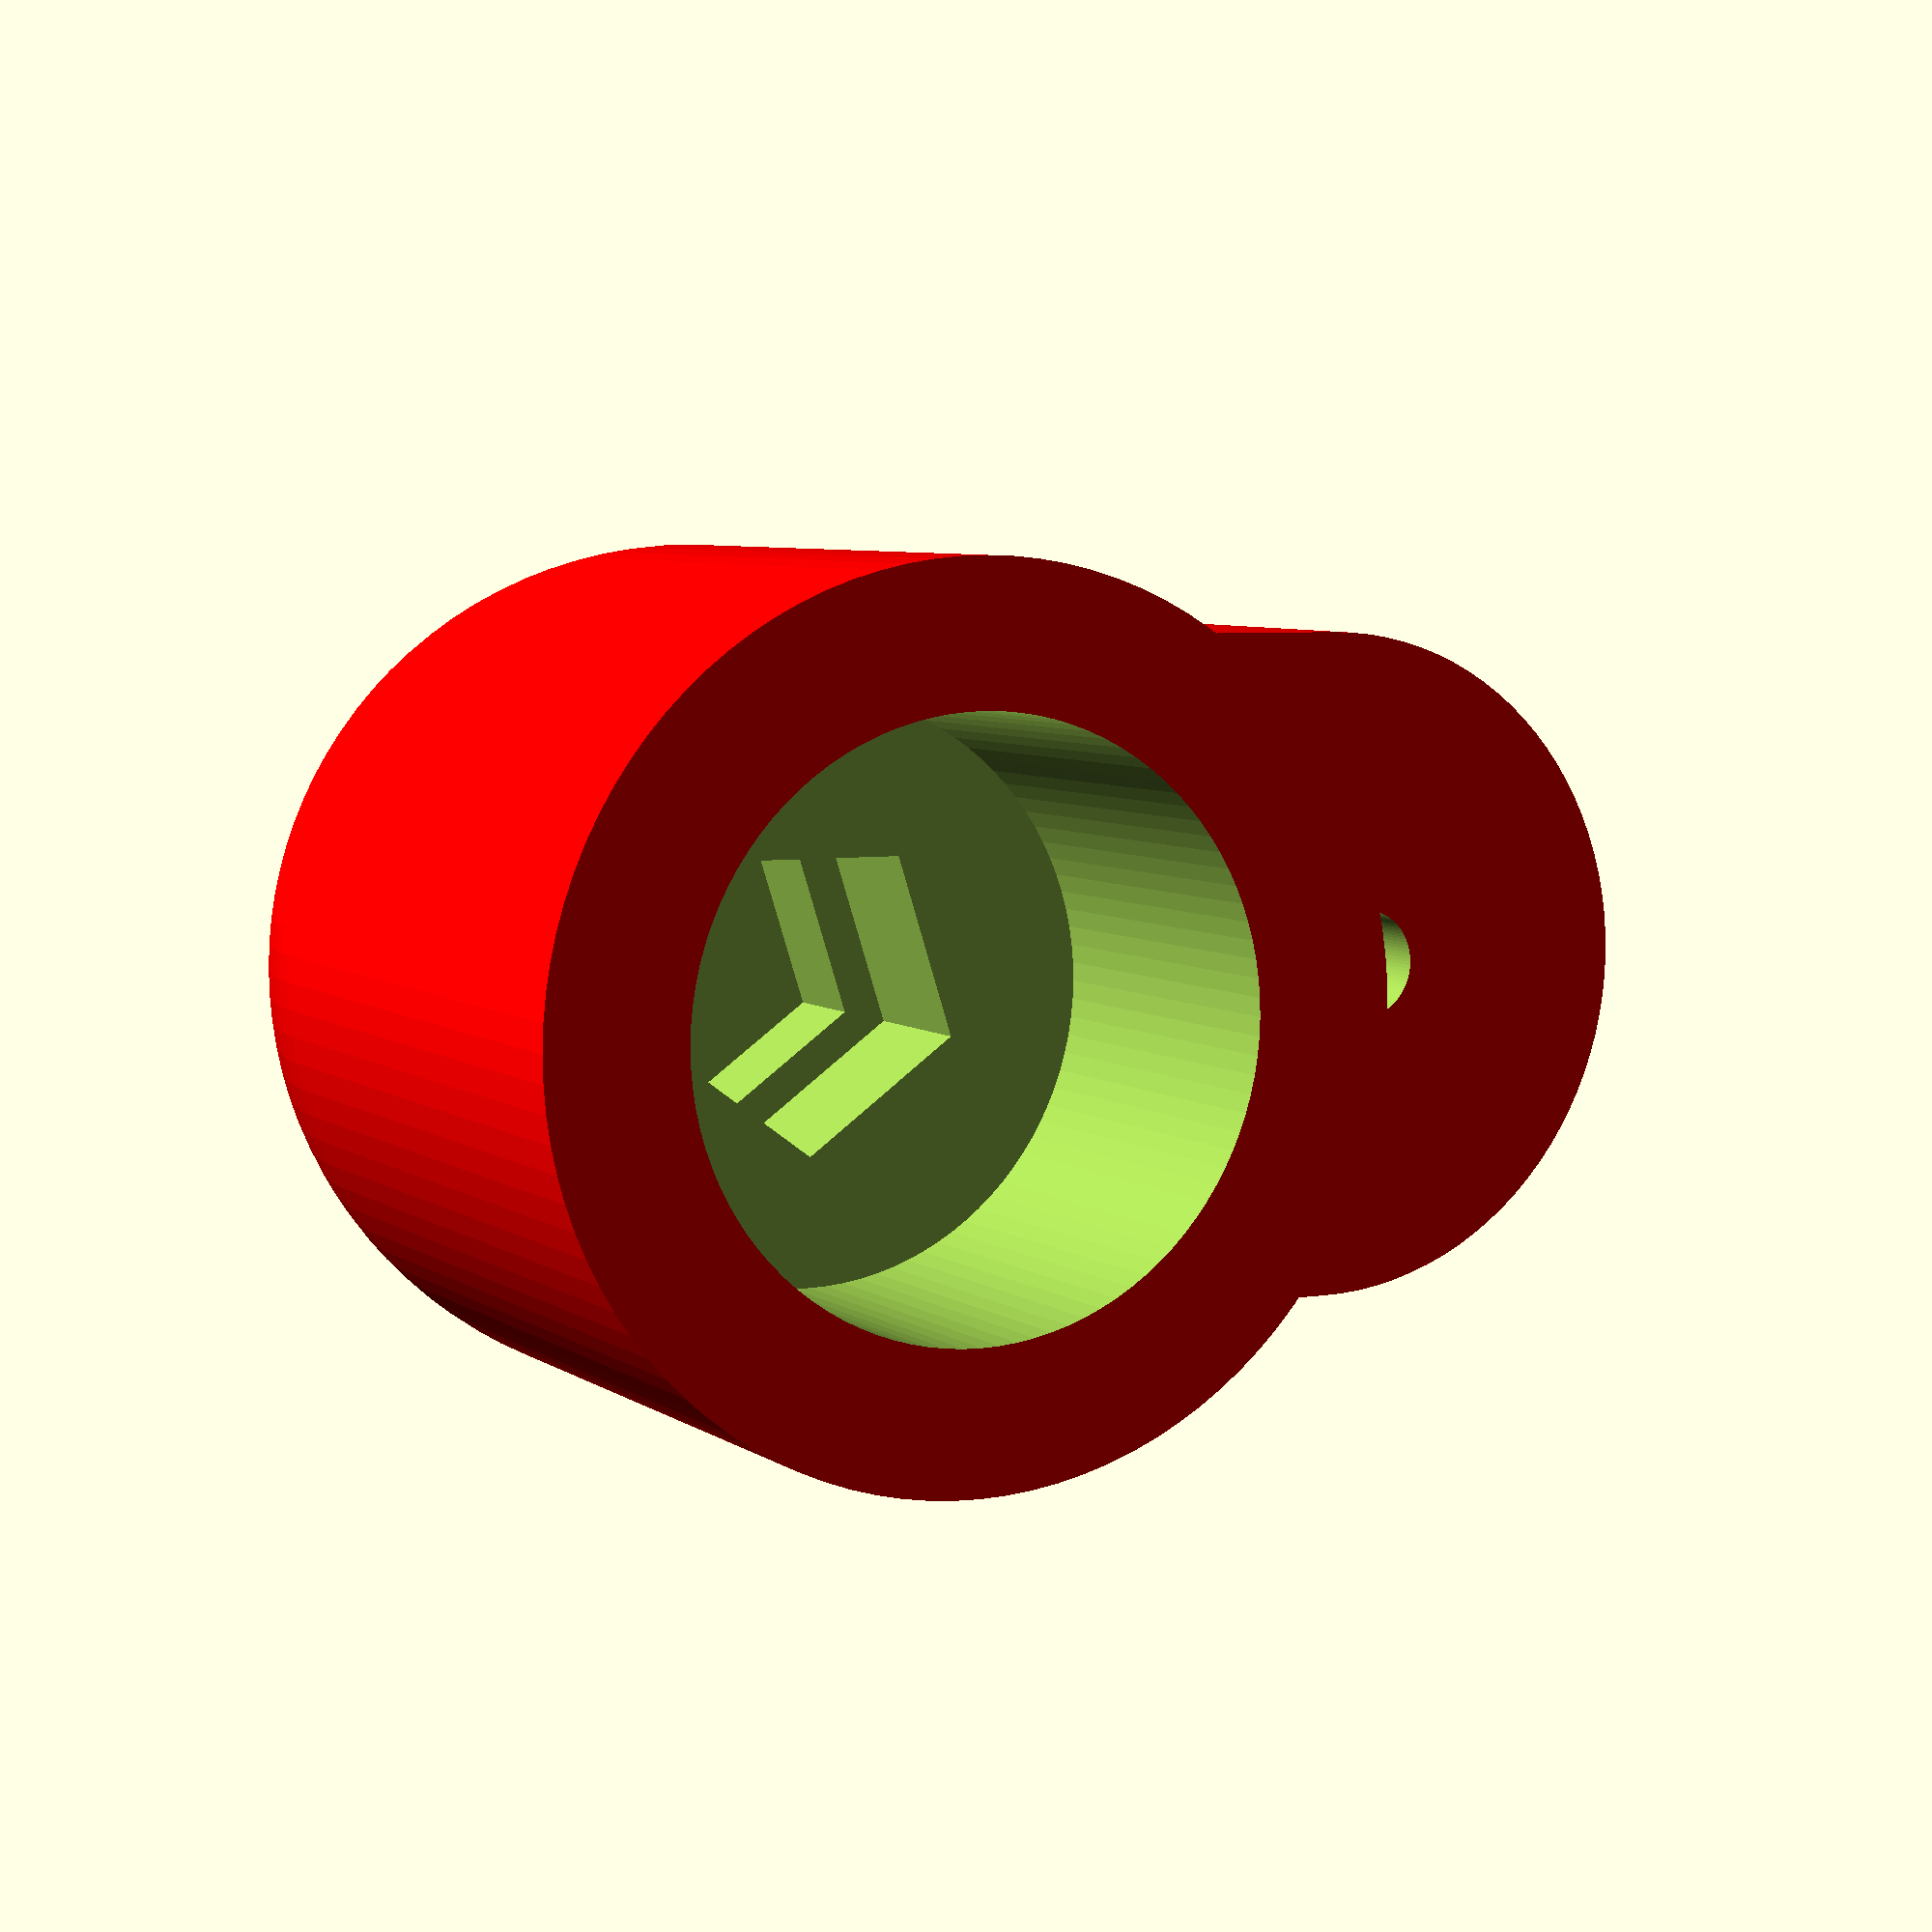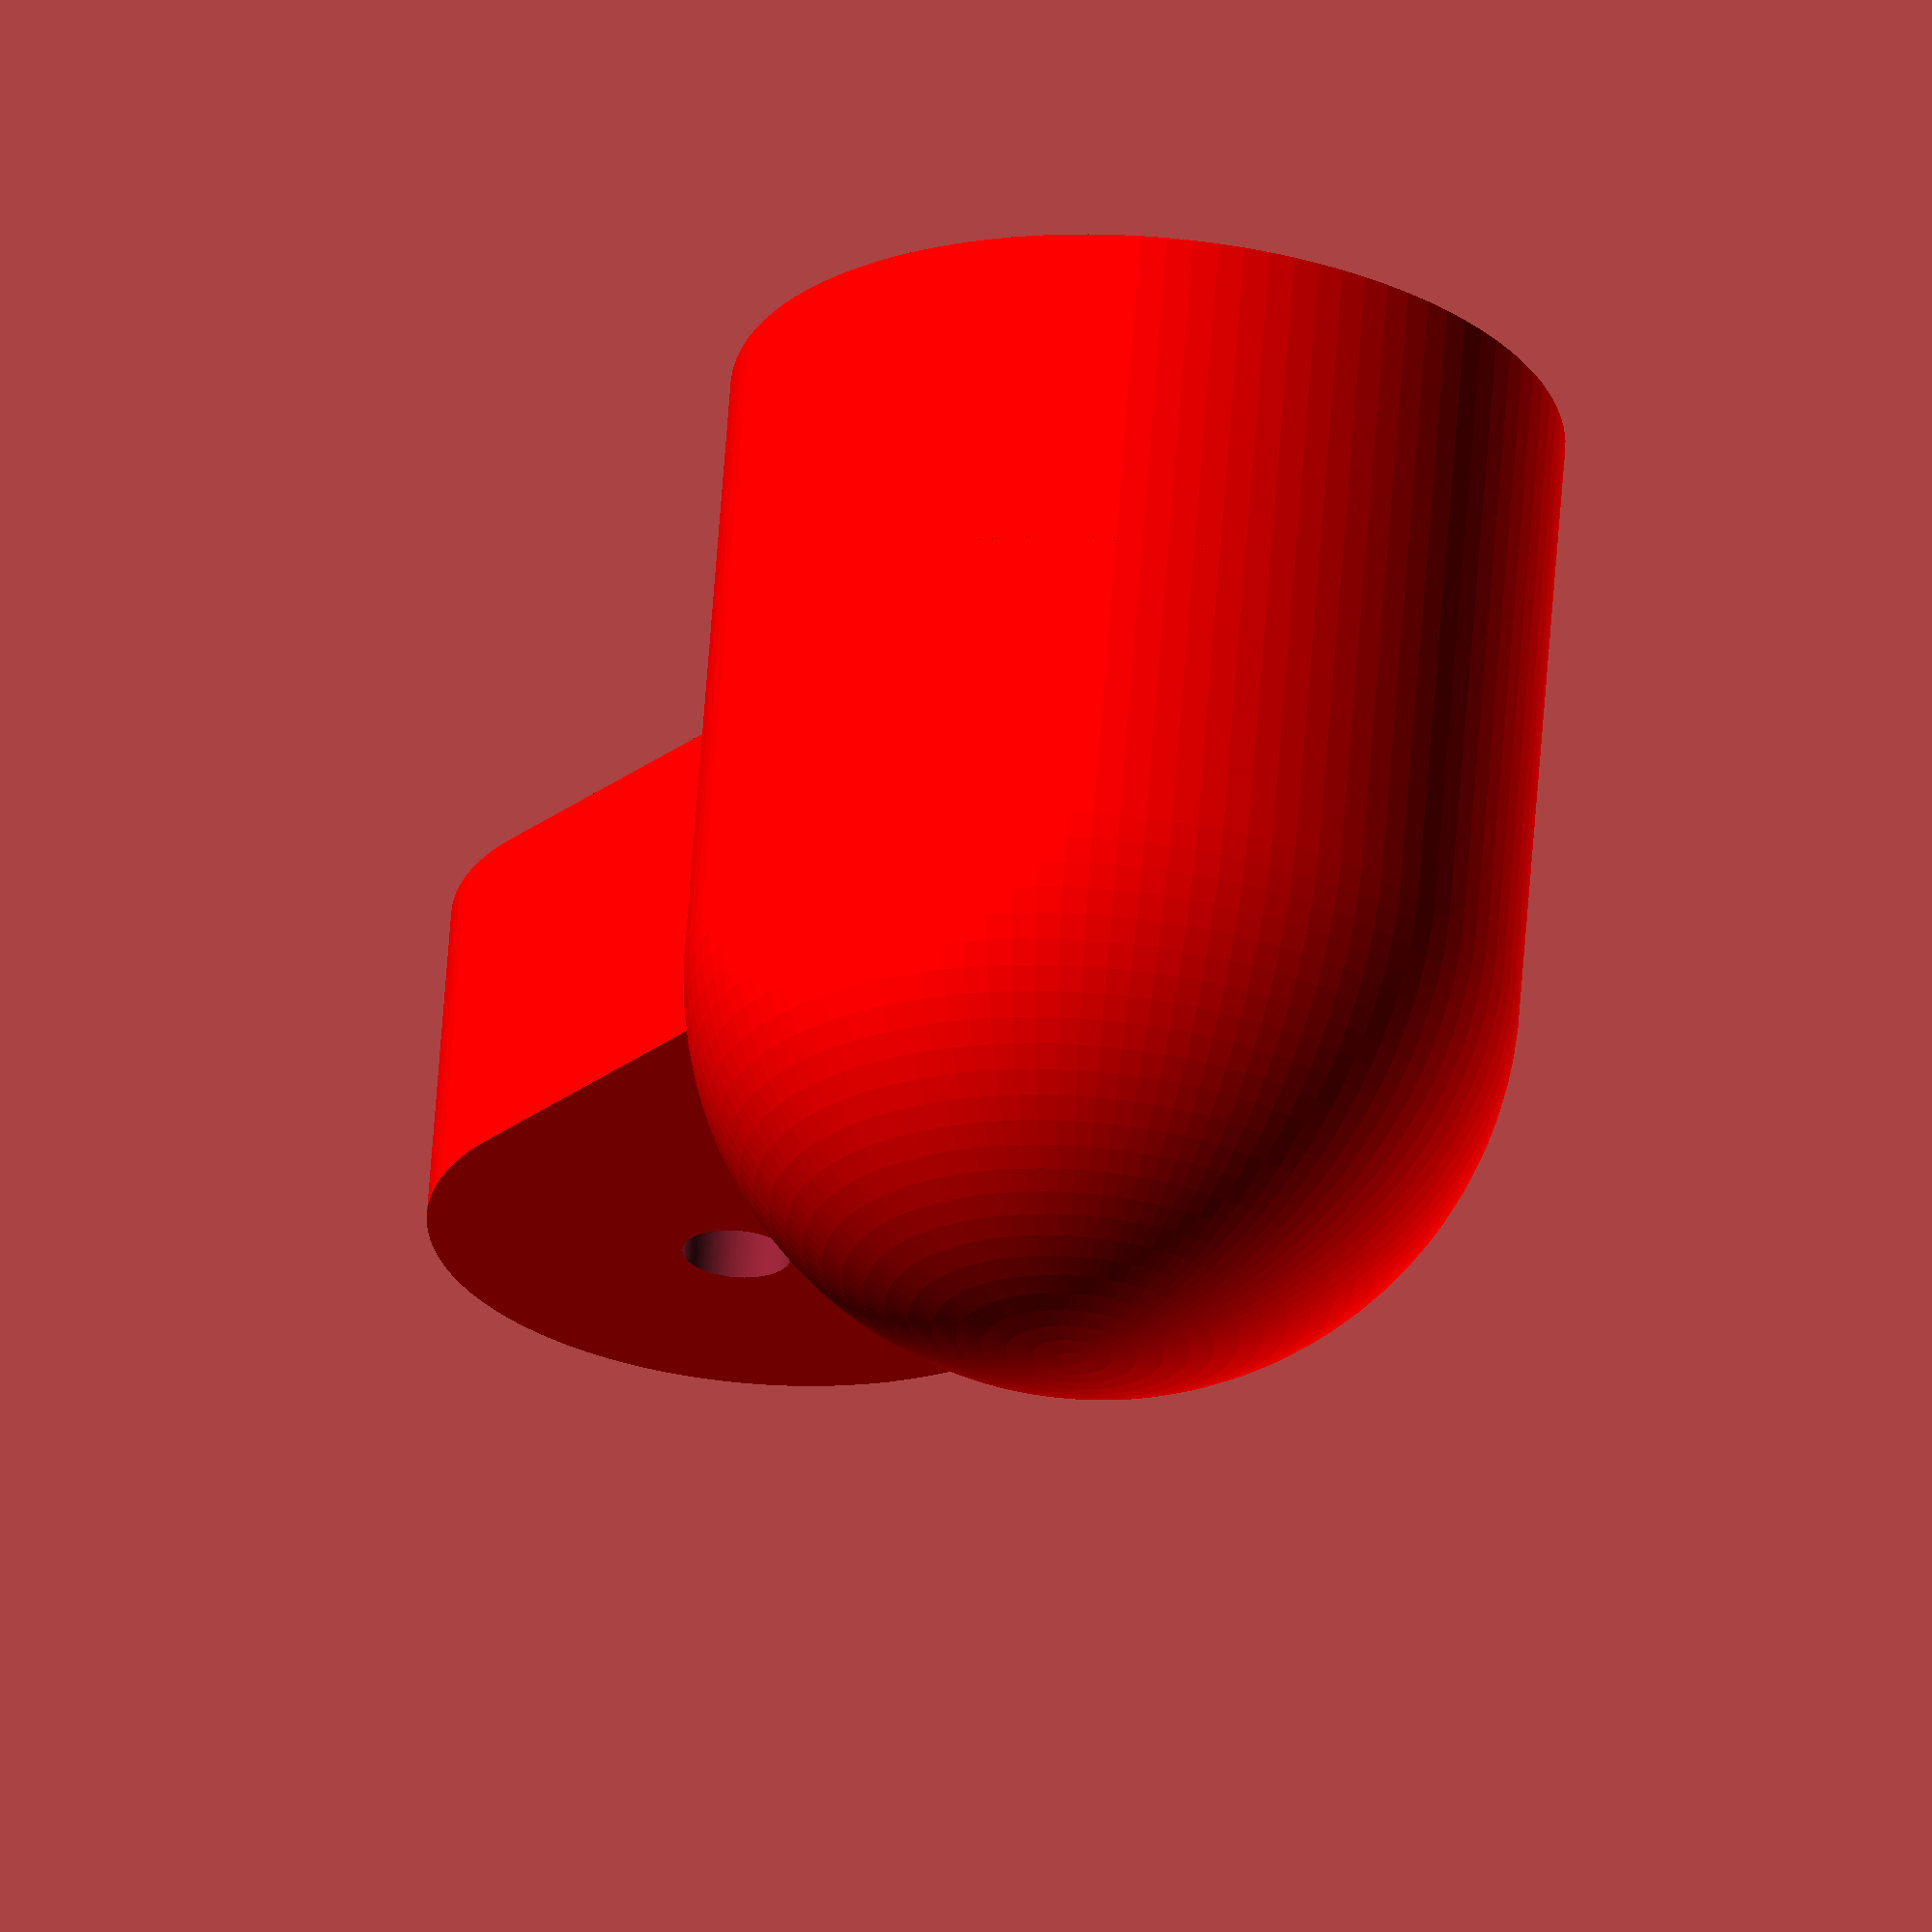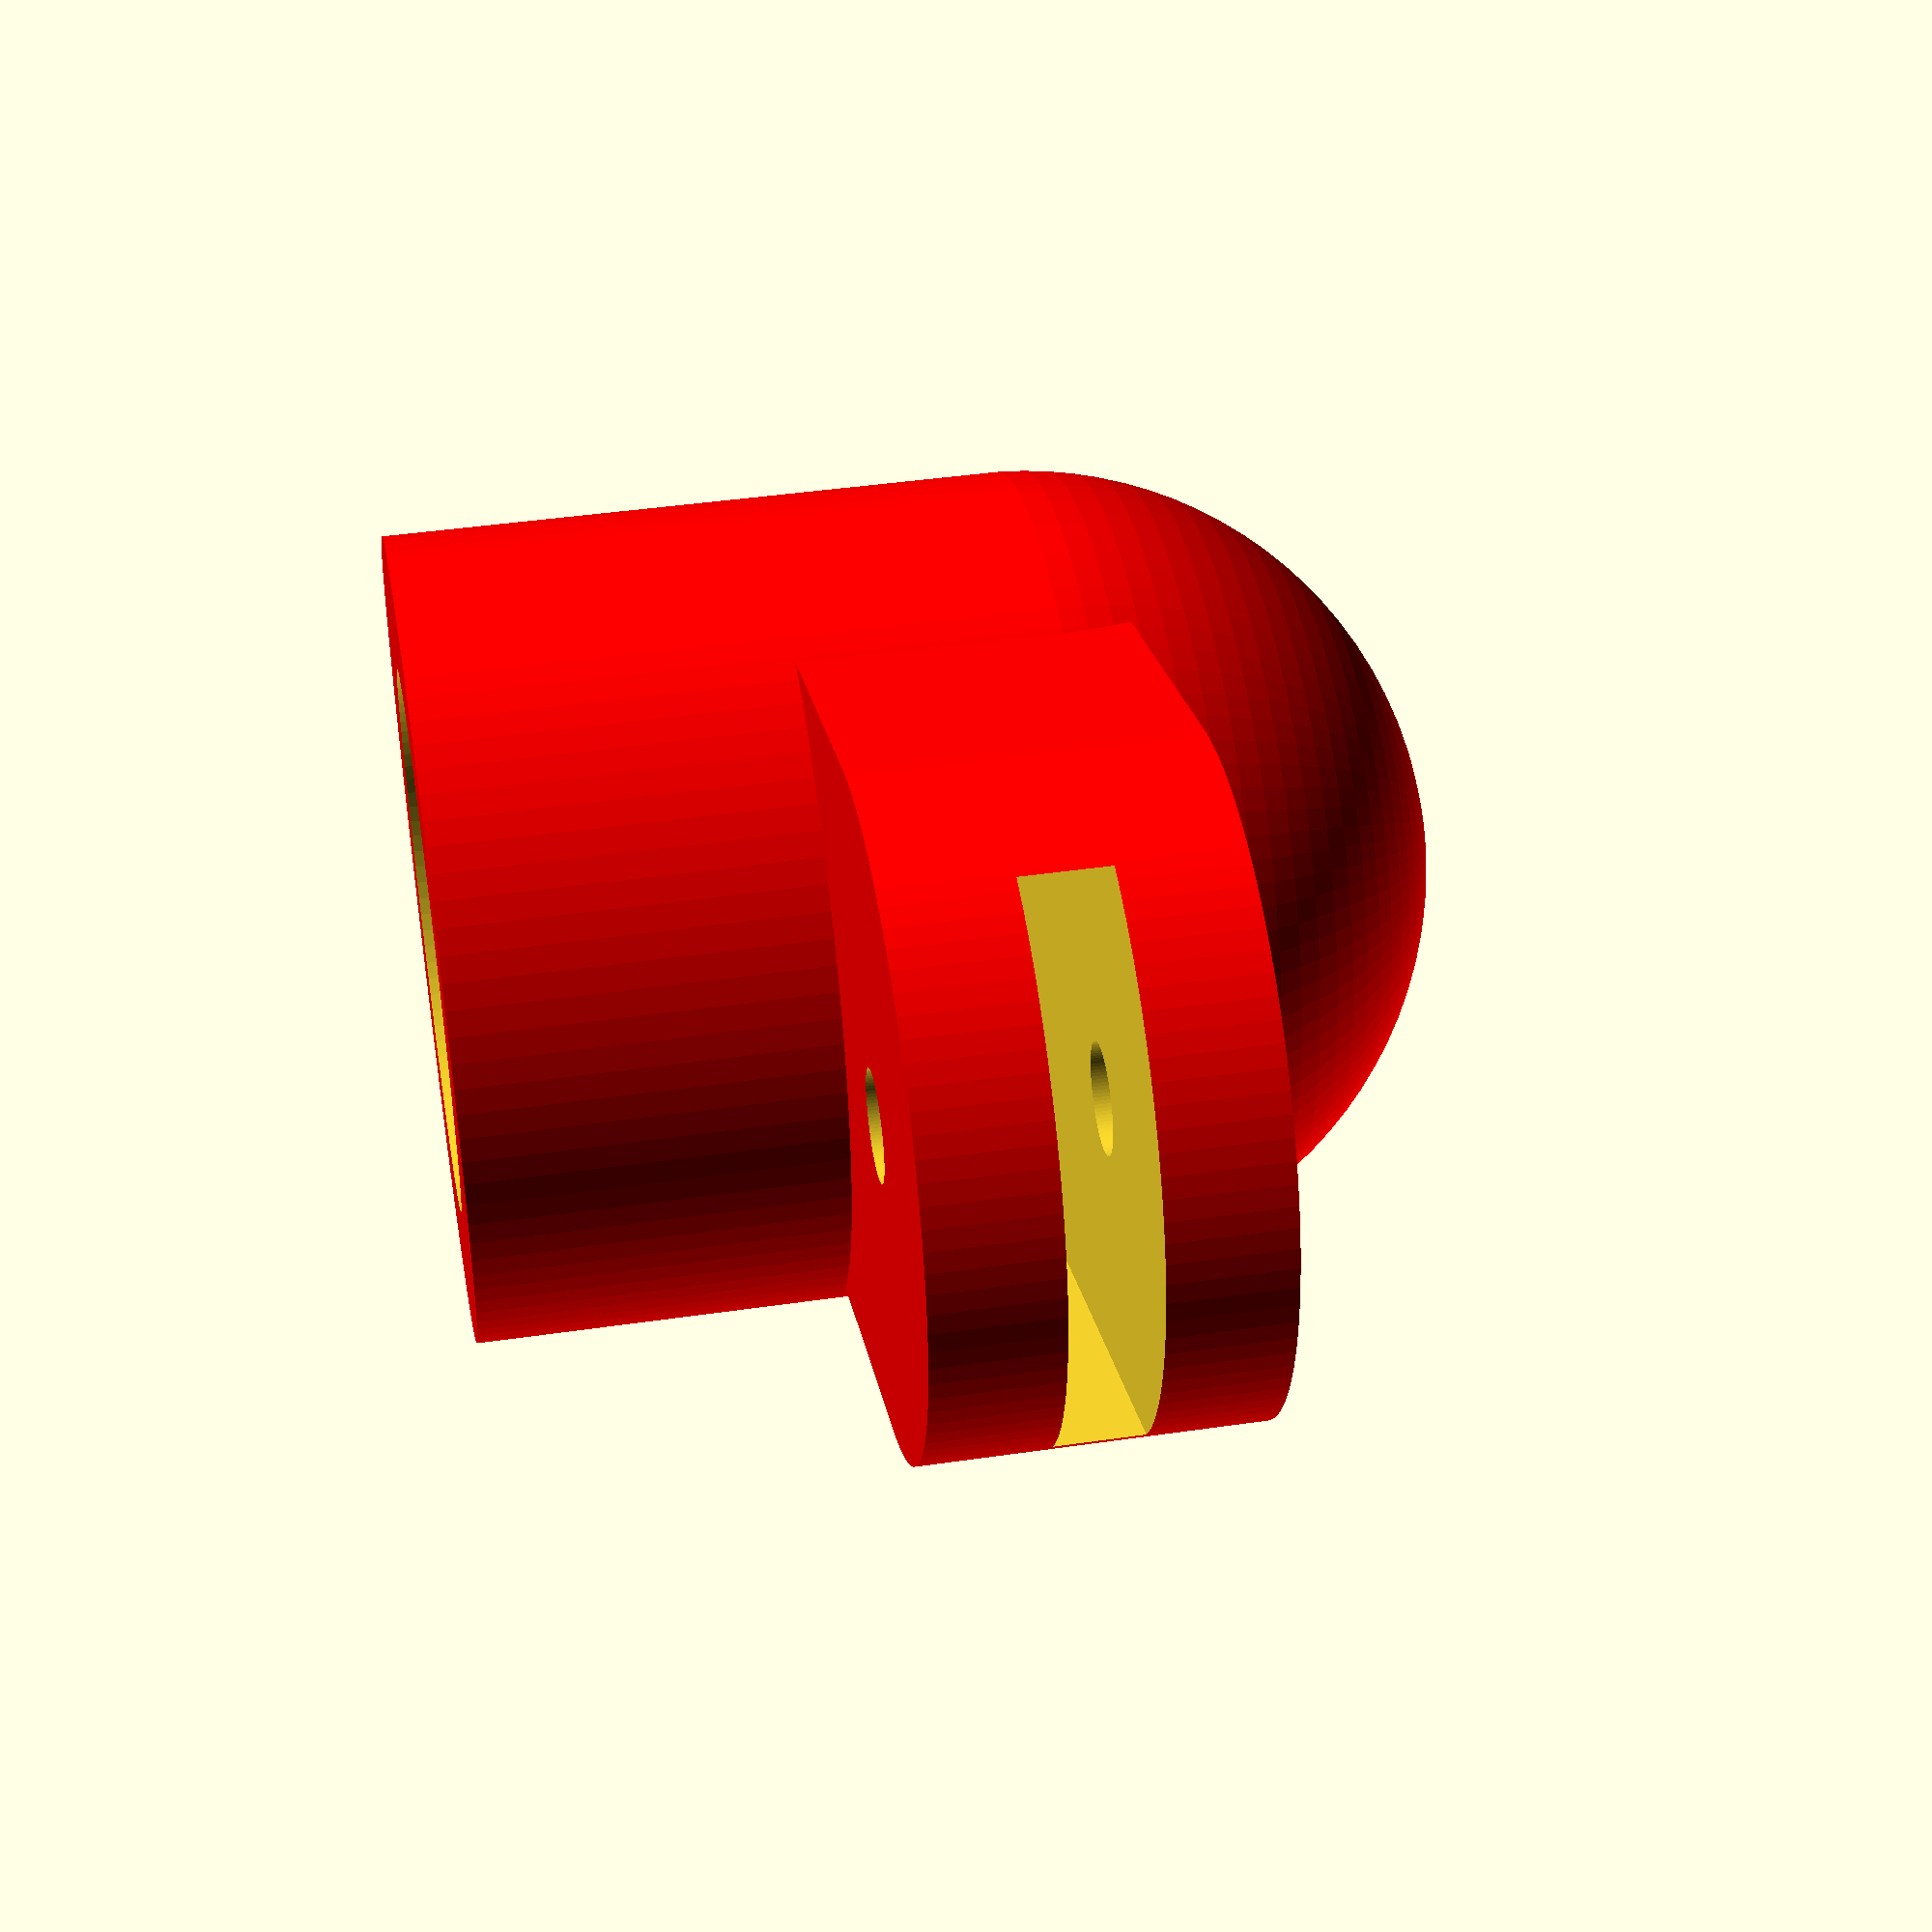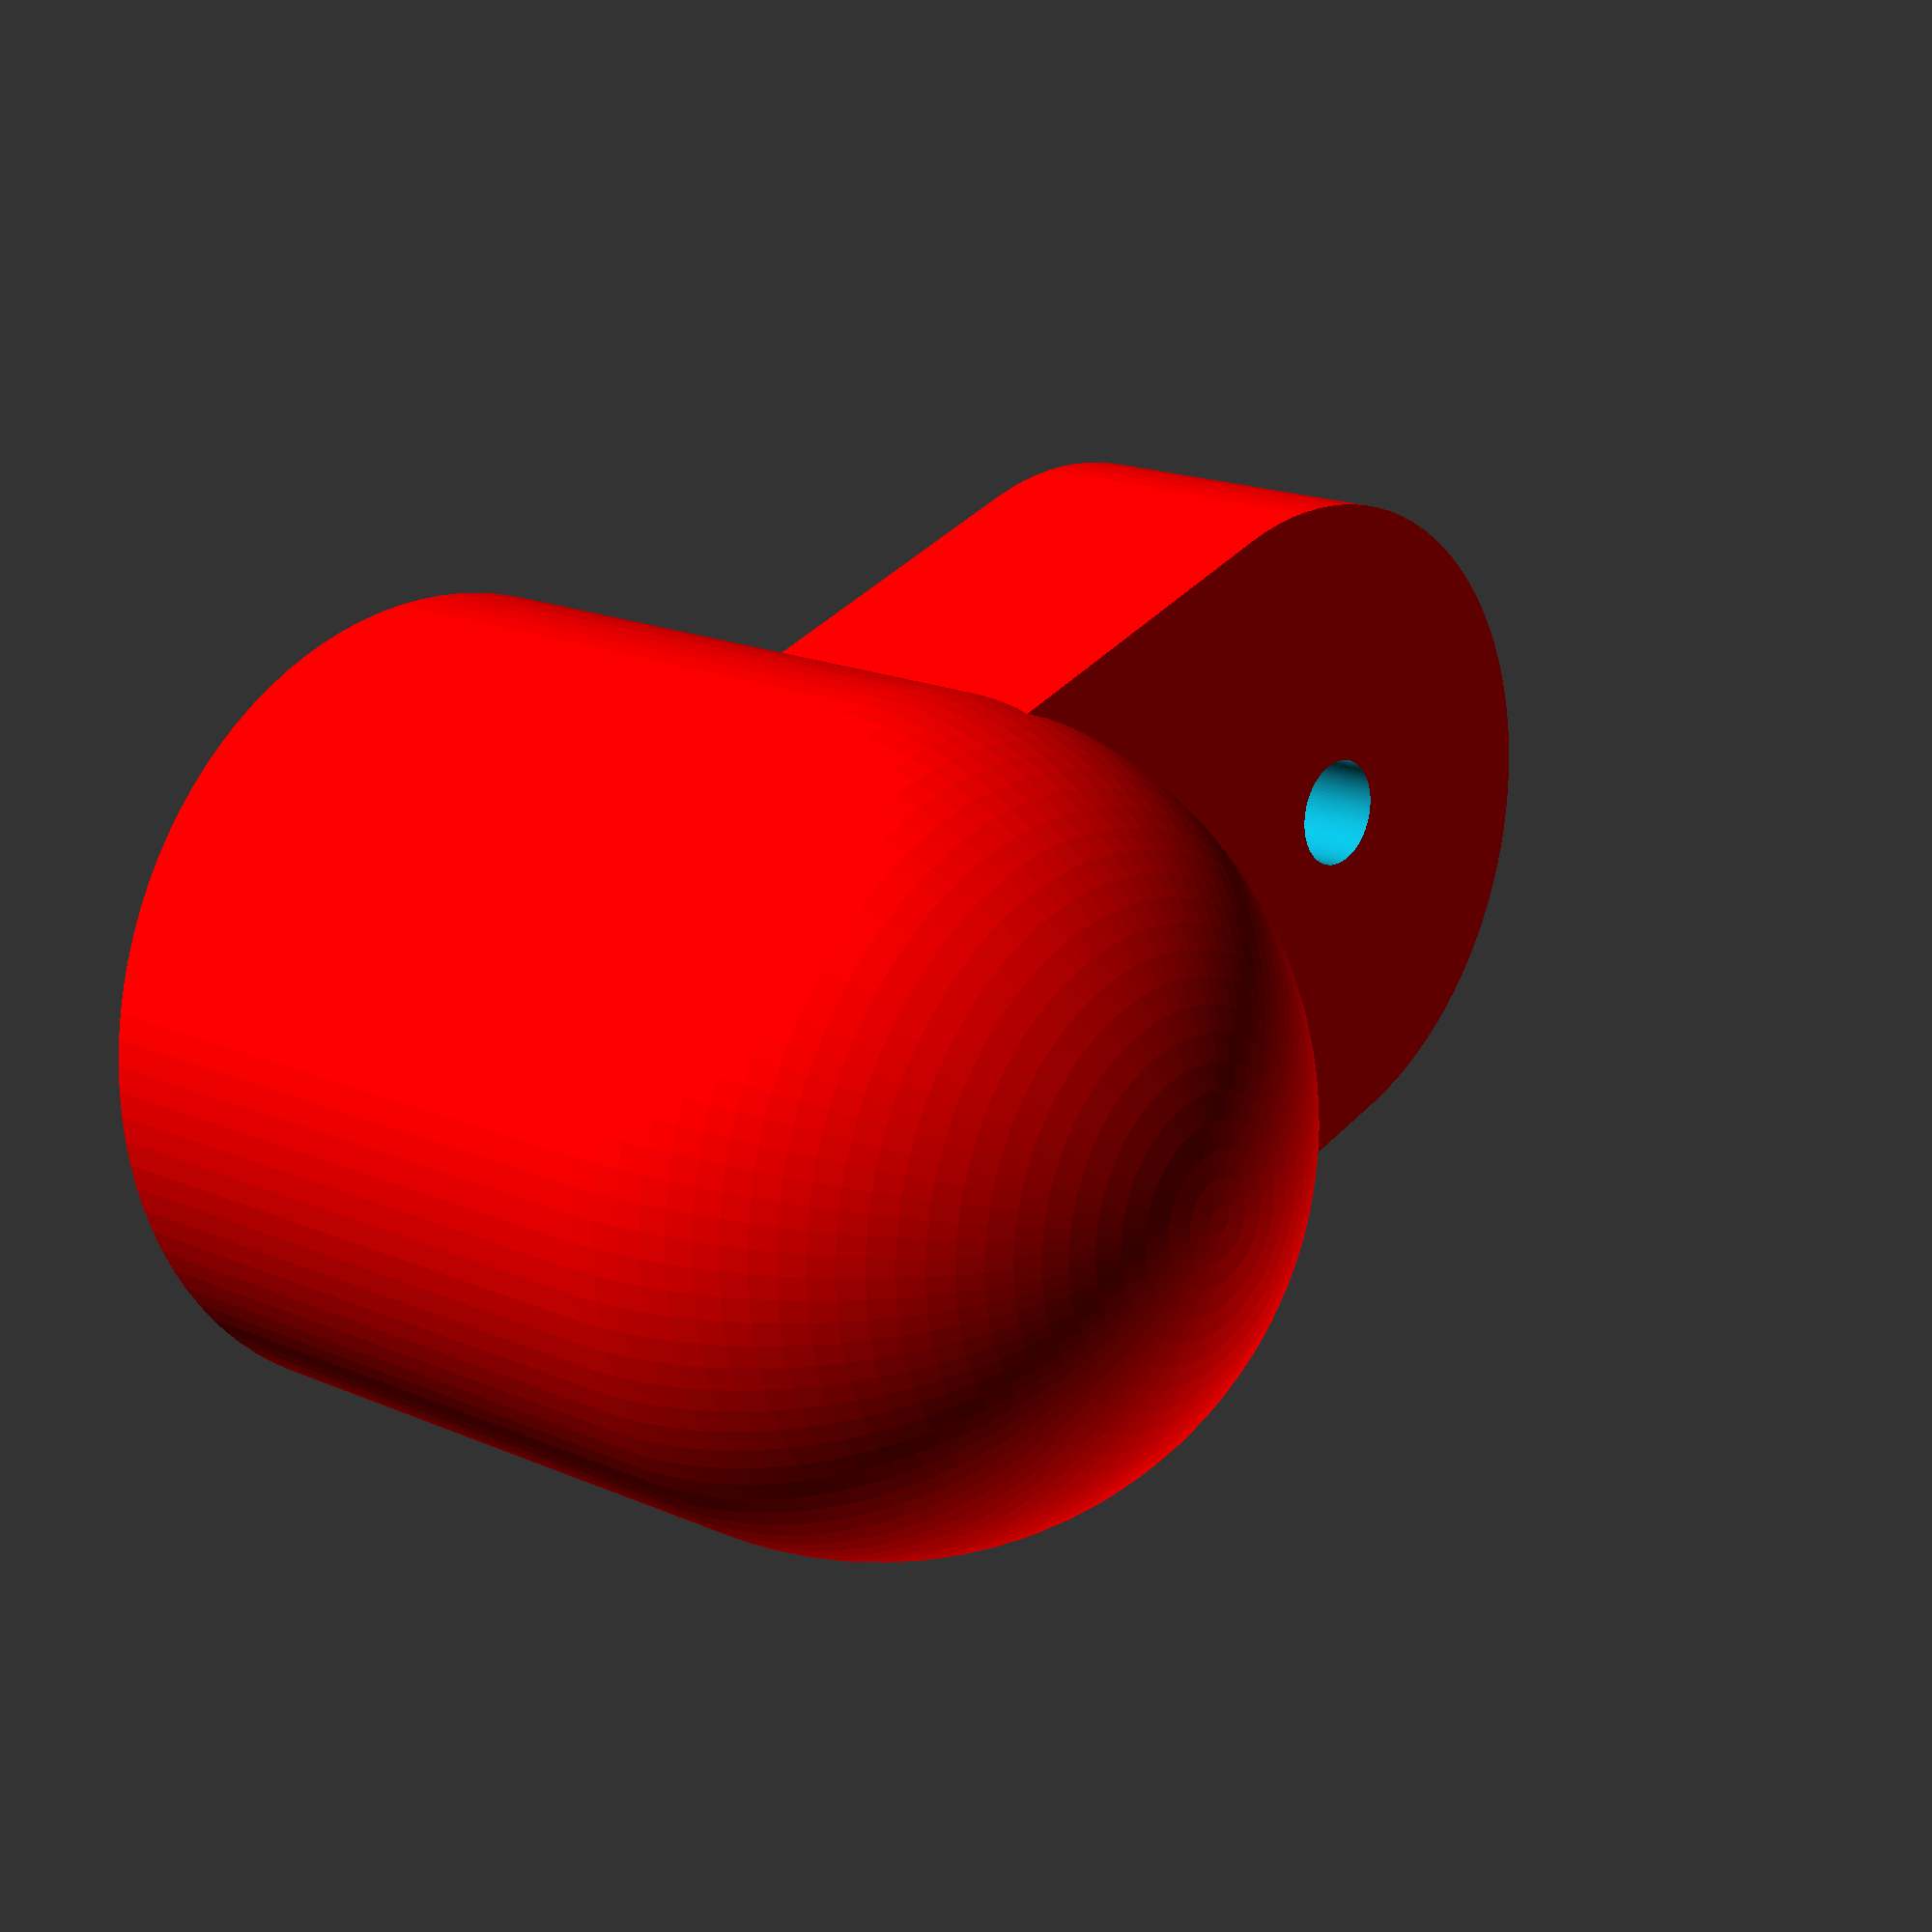
<openscad>
$fn = 100;

halter();

module halter(){
    
    
    
    
    difference(){
        
        color("red")
        union(){
            
            huelle();
            
            translate([0,-1,9])
            armhalter();
        }
        
        
        translate([0,0,-0.5])
        negativ();
        
        translate([0,0,12])
        arm();
        
        translate([0,15,5])
        hole();
        
    }
    
}

module negativ (){
    
    union(){
        
        ringUnten();
        
        translate([0,0,8.95])
        fuenfkant();
    }
    
}

module ringUnten(){
    
    hoehe = 9;
    dm = 13.5;
    
    cylinder(h = hoehe, d = dm);
    
}

module fuenfkant(){

    hoehe = 8;
    dm = 7.5;
    
    rotate([0,0,180])
    cylinder(h = hoehe, d = dm, $fn = 5);
    
}

module huelle (){
    
    hull(){
        
        cylinder(h = 1, d = 20);
        
        translate([0,0,15])
        sphere(d = 20);
        
    }
    
}

module arm() {
    
    dicke = 2.1;
    dm = 14;
    breite = 13;
    
    hull(){
        
        cylinder(h = dicke, d = dm);
        
        translate([0,30,0])
        cylinder(h = dicke, d = breite);
        
    }
    
}

module armhalter(){
    
    difference(){
        
        hull(){
           
           cylinder(d = 16, h = 8); 
        
           translate([0,15,0]) 
           cylinder(d = 16, h = 8);
        }
        
        
        translate([0,0,-1])
        cylinder(d = 19, h = 15);
        
    }
    
    
}

module hole(){
    
    cylinder(h = 15, d = 2.6);
    
}

</openscad>
<views>
elev=354.1 azim=269.6 roll=152.8 proj=p view=wireframe
elev=295.4 azim=215.0 roll=4.2 proj=o view=wireframe
elev=137.4 azim=111.7 roll=279.9 proj=p view=solid
elev=163.3 azim=251.1 roll=227.8 proj=p view=wireframe
</views>
